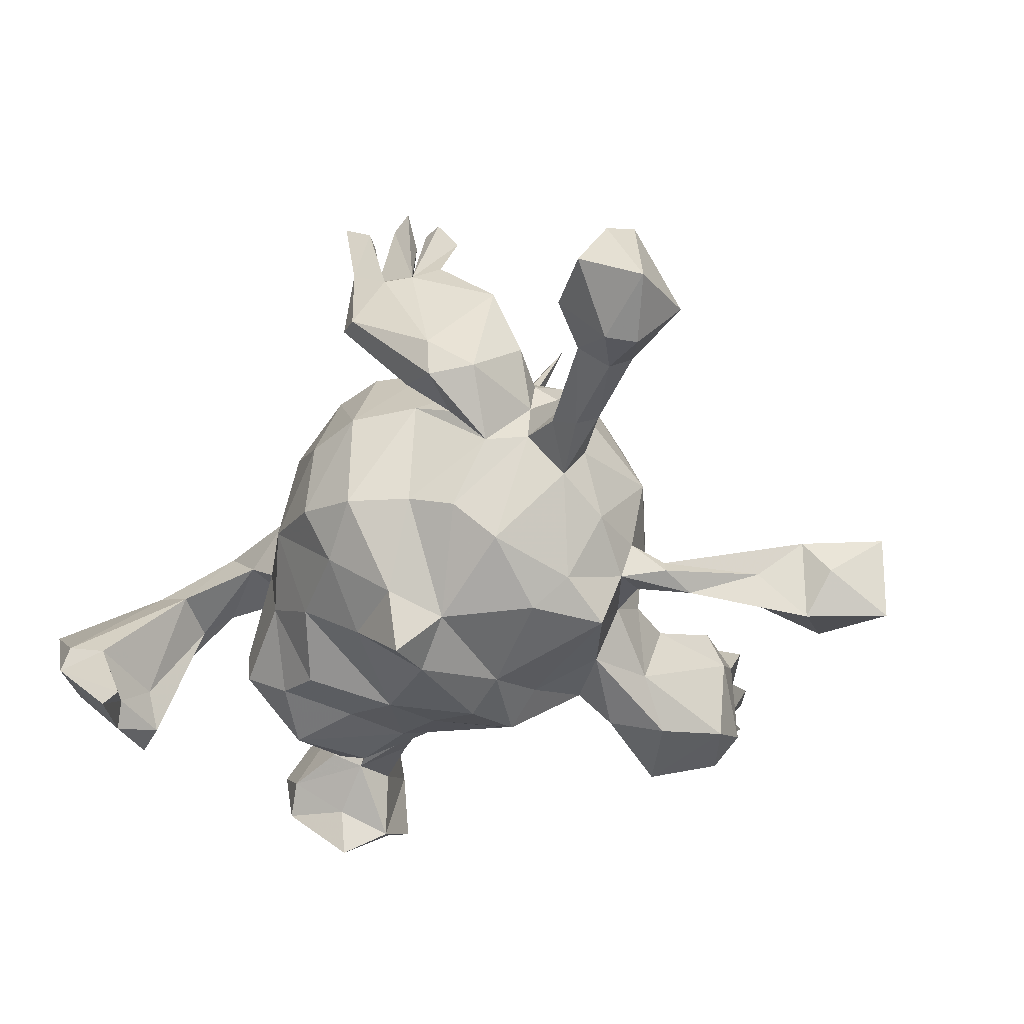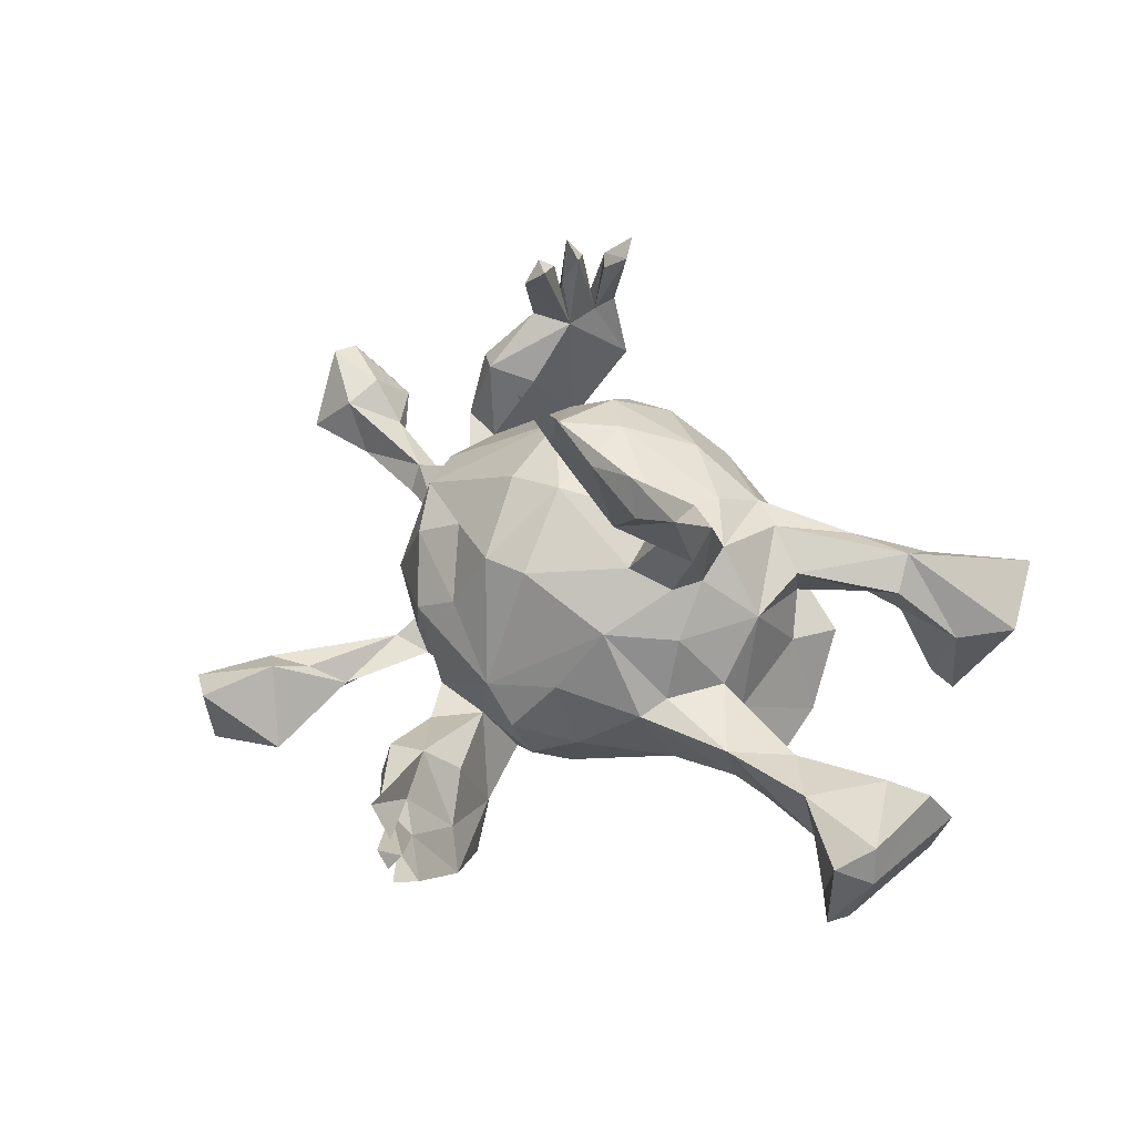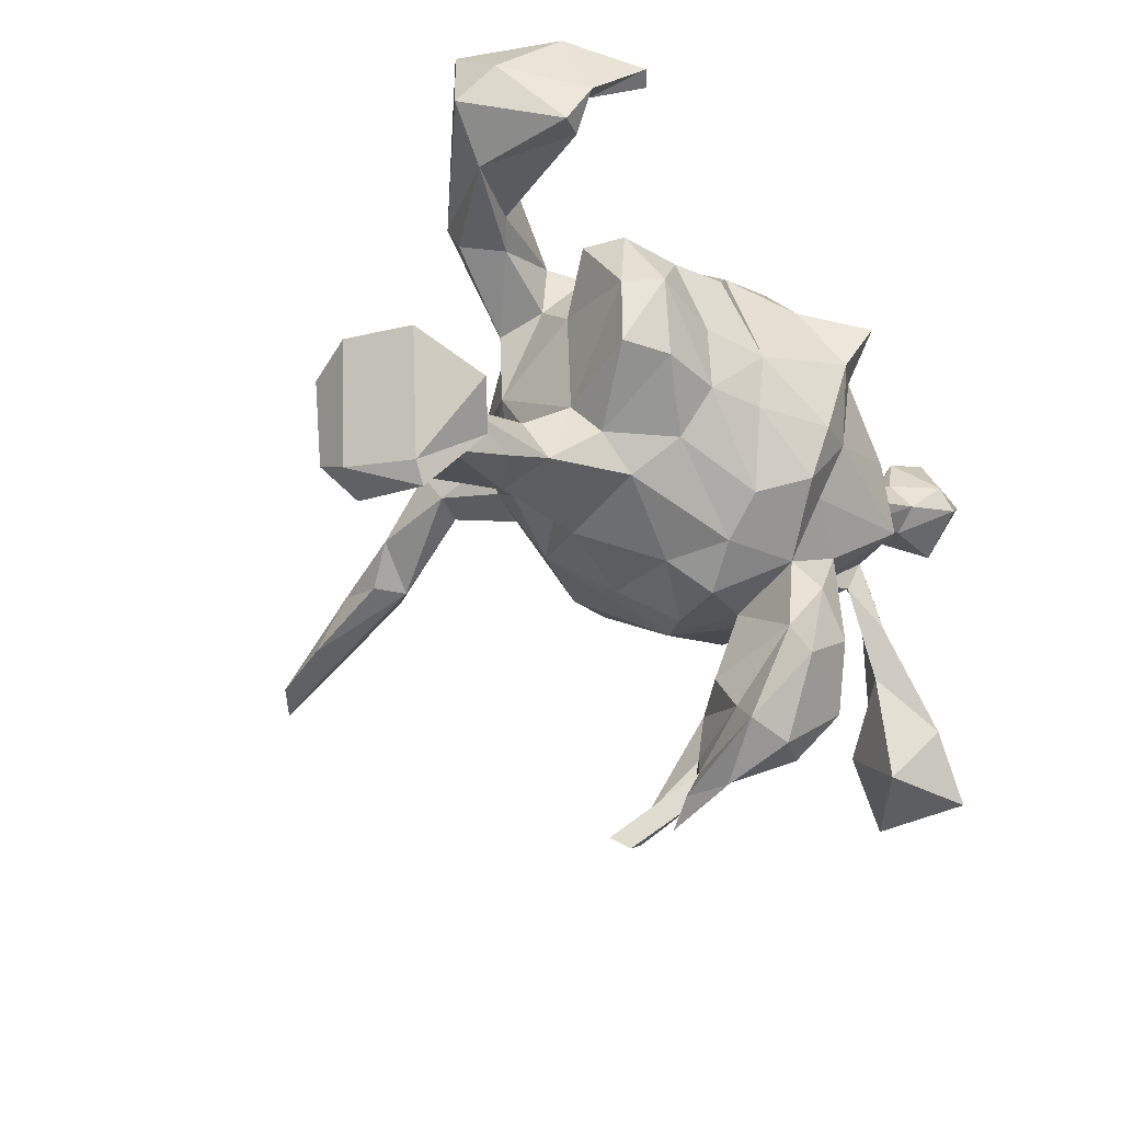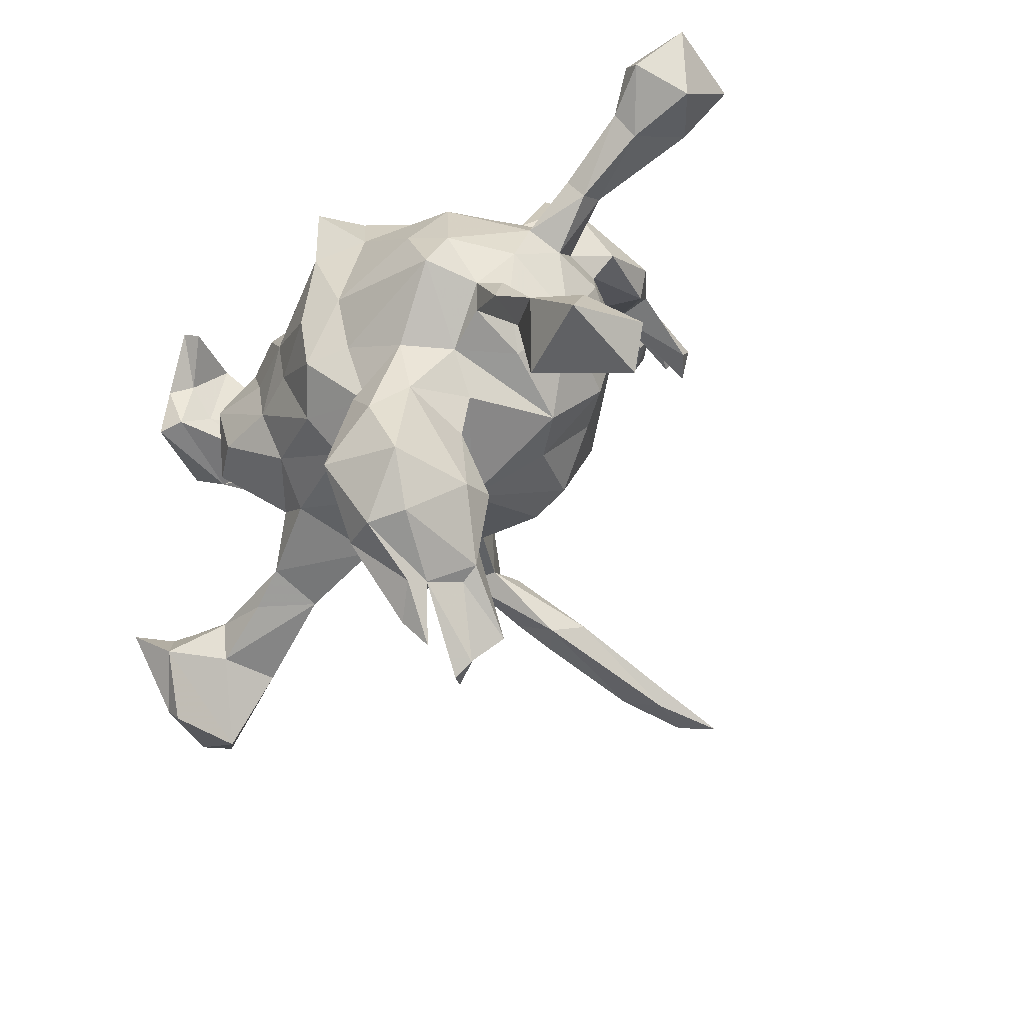
<metadata>
{"format":"obj","ext":"obj","renderer":"f3d","projection":"perspective","resolution":1024,"background":"white","views":[{"elev":-50.4,"azim":-129.4,"up":"+Z"},{"elev":55.9,"azim":31.0,"up":"+Z"},{"elev":-31.3,"azim":123.1,"up":"+Y"},{"elev":-52.2,"azim":-139.8,"up":"+Y"}]}
</metadata>
<code>
v -0.2589 0.3827 0.3298
v -0.2207 0.4043 0.3688
v -0.2098 0.3684 0.3573
v -0.2543 0.3984 0.07562
v -0.2468 0.3603 0.3216
v -0.2478 0.3983 0.2075
v -0.3072 0.343 0.3726
v -0.2804 0.3488 0.3457
v -0.2629 0.3603 0.2103
v -0.2152 0.3868 0.1001
v -0.3009 0.2643 0.3711
v -0.2985 0.3154 0.3057
v -0.2968 0.3724 0.1607
v -0.3061 0.3032 0.3478
v -0.2699 0.3184 0.3669
v 0.4692 0.4331 -0.1423
v -0.345 0.2997 0.2096
v -0.3324 0.2987 0.3512
v -0.3278 0.3419 0.1665
v 0.4471 0.4337 -0.1073
v -0.3356 0.2607 0.3285
v 0.5534 0.3509 -0.08173
v 0.5374 0.4171 0.001884
v -0.2797 0.308 0.2134
v -0.0686 0.3278 -0.004878
v 0.3965 0.3824 -0.2436
v 0.4045 0.3961 -0.1236
v -0.158 0.3192 -0.01351
v -0.1257 0.2948 -0.1617
v 0.4718 0.3122 -0.1958
v -0.6775 0.3067 -0.1568
v 0.3406 0.2962 0.01866
v 0.3728 0.3717 -0.2281
v -0.4025 0.2376 0.1305
v 0.03064 0.2936 0.08907
v 0.3954 0.3115 0.05328
v -0.07609 0.292 0.1336
v -0.03638 0.3139 -0.1189
v -0.3508 0.3231 -0.01348
v 0.5704 0.2983 -0.02363
v -0.2623 0.2944 -0.007994
v 0.4392 0.2834 -0.1172
v -0.701 0.2704 -0.0708
v -0.6232 0.2215 -0.06555
v 0.07045 0.2934 -0.05776
v -0.1414 0.2129 0.2073
v -0.1488 0.2746 0.1365
v 0.4399 0.3306 -0.1681
v -0.2269 0.2256 0.118
v -0.3316 0.3039 -0.06053
v -0.7333 0.2363 -0.1935
v 0.015 0.2121 0.1931
v -0.5927 0.2709 -0.1366
v 0.147 0.2383 0.08253
v -0.2875 0.2299 -0.04602
v 0.288 0.2457 0.1067
v -0.6273 0.2157 -0.2099
v -0.7192 0.2331 -0.05881
v 0.1387 0.1976 0.1488
v -0.03856 0.2626 -0.1958
v -0.3427 0.1654 0.03041
v 0.3822 0.229 0.01457
v 0.3844 0.2475 0.1198
v -0.2401 0.2593 -0.01567
v -0.3003 0.2273 0.1351
v -0.196 0.2316 -0.1732
v -0.3716 0.2045 0.153
v 0.4966 0.2303 -0.01666
v 0.1837 0.1688 0.1454
v 0.1894 0.2253 -0.002873
v 0.4638 0.246 -0.164
v -0.3776 0.2548 -0.04336
v 0.5065 0.241 -0.1744
v 0.2321 0.2377 0.03962
v 0.3427 0.2011 0.04005
v -0.3979 0.1788 0.03976
v 0.3988 0.193 0.08673
v -0.3609 0.06076 0.07653
v -0.2447 0.1844 -0.1945
v -0.6404 0.1585 -0.07309
v 0.1621 0.2276 -0.1141
v -0.1822 0.107 0.2397
v -0.5561 0.2034 -0.1476
v -0.4166 0.1336 -0.1226
v 0.2352 0.1487 -0.1899
v -0.3171 0.1817 -0.1068
v 0.1013 0.1289 0.2076
v 0.000408 0.1751 -0.2661
v -0.5757 0.1617 -0.1778
v -0.559 0.1926 -0.1118
v -0.6546 0.1797 -0.2197
v -0.3643 0.1229 0.02618
v -0.08753 0.1475 0.2463
v -0.6991 0.1325 -0.1455
v -0.4697 0.119 -0.09026
v -0.07543 0.1541 -0.3561
v -0.1041 0.1946 -0.2761
v 0.07788 0.2234 -0.1873
v 0.2936 0.1831 -0.1382
v 0.1609 0.1494 -0.2248
v 0.2499 0.127 0.1134
v -0.4511 0.1177 -0.1503
v -0.3573 0.1322 -0.0997
v -0.5875 0.1262 -0.1423
v 0.2451 0.1471 0.03895
v 0.3086 0.1804 -0.07462
v 0.2698 0.0956 -0.02183
v -0.3635 0.06669 -0.1439
v -0.3877 0.03846 -0.001498
v 0.1519 0.05264 0.2073
v 0.2369 0.02123 0.1169
v -0.3608 0.129 -0.03197
v -0.467 0.08713 -0.1277
v 0.297 0.07501 -0.2071
v -0.2627 0.1171 -0.2376
v 0.08643 -0.02668 0.3609
v 0.152 -0.0134 0.1975
v 0.12 0.006158 0.3503
v -0.1219 0.1067 -0.2878
v -0.3832 0.04011 -0.09099
v -0.1091 -0.0109 0.2533
v 0.04922 0.03007 0.2412
v 0.1536 0.001793 0.3225
v -0.2225 0.01159 -0.2865
v 0.1287 -0.07483 0.4116
v 0.1893 0.04889 -0.2141
v -0.2811 -0.008451 -0.2543
v -0.1917 -0.01336 0.228
v 0.1497 -0.04778 0.2887
v 0.09288 -0.05255 0.3027
v 0.04892 -0.06278 0.216
v 0.3304 0.07226 -0.1543
v 0.122 -0.05548 0.2024
v -0.0439 0.08279 -0.3234
v -0.3671 -0.09434 -0.05195
v 0.1611 -0.09882 0.1471
v 0.09915 0.03681 -0.257
v 0.02586 -0.1247 0.544
v -0.3572 -0.007885 0.08631
v 0.01775 -0.1177 0.4613
v 0.3283 -0.03097 -0.1534
v 0.09249 -0.1272 0.458
v 0.05872 -0.1327 0.4196
v 0.07303 -0.1127 0.5292
v -0.349 -0.01987 -0.1662
v -0.25 -0.08471 0.1424
v 0.0449 -0.1743 0.6074
v -0.05605 -0.2074 0.7401
v 0.09332 -0.0451 -0.2436
v 0.05856 -0.1542 0.155
v -0.02479 -0.1715 0.6237
v -0.001009 -0.194 0.7062
v 0.2351 -0.0791 0.0559
v 0.1744 -0.04486 -0.2104
v -0.3266 -0.1018 -0.1512
v 0.2605 -0.05896 -0.02177
v -0.008933 -0.194 0.6426
v -0.262 -0.09161 -0.2823
v 0.27 -0.0384 -0.1977
v -0.3179 -0.1005 0.09105
v 0.6309 -0.1351 -0.009695
v -0.07731 -0.0363 -0.2929
v -0.08988 -0.1448 0.1989
v -0.006011 -0.04639 -0.3053
v 0.4964 -0.1271 0.03707
v 0.334 -0.116 0.01371
v 0.6181 -0.1531 0.1643
v -0.3001 -0.101 -0.2016
v 0.3126 -0.1754 -0.01828
v 0.3978 -0.1497 0.08178
v 0.1731 -0.1521 0.06043
v -0.2895 -0.1647 -0.08732
v 0.05722 -0.1629 -0.2116
v 0.249 -0.1117 -0.06755
v -0.1616 -0.1436 0.1858
v 0.4705 -0.1685 0.01541
v -0.2859 -0.1478 -0.1846
v -0.3504 -0.1477 -0.1983
v 0.000478 -0.1301 -0.2767
v 0.1501 -0.1946 0.04555
v -0.06786 -0.1211 -0.2523
v 0.1755 -0.1122 -0.156
v -0.2186 -0.1669 -0.1607
v 0.1942 -0.1621 -0.08294
v 0.01335 -0.2225 0.05777
v 0.5468 -0.1467 0.1351
v 0.3777 -0.1974 0.007846
v 0.6513 -0.13 0.09346
v -0.2002 -0.1836 0.08364
v 0.5876 -0.1112 0.02318
v 0.05883 -0.2309 -0.05896
v -0.3458 -0.15 -0.1754
v -0.09178 -0.2583 0.02978
v 0.5508 -0.1892 -0.02549
v -0.4236 -0.2953 -0.14
v -0.2649 -0.1928 0.03065
v 0.4787 -0.2346 0.03636
v -0.2035 -0.2258 -0.1047
v -0.1594 -0.1705 -0.2248
v -0.4249 -0.2724 -0.1833
v -0.03582 -0.2762 -0.02355
v -0.1088 -0.2495 -0.08351
v 0.4513 -0.2285 0.1245
v -0.06625 -0.2154 -0.2011
v -0.1798 -0.2953 -0.09506
v 0.03817 -0.2165 -0.1538
v -0.007321 -0.2656 -0.09743
v -0.3692 -0.2702 -0.1818
v 0.5192 -0.2656 -0.05668
v 0.5907 -0.2766 0.1704
v 0.5487 -0.3214 0.1354
v 0.5748 -0.2168 -0.09062
v -0.3479 -0.1989 -0.2114
v -0.08033 -0.2678 -0.242
v -0.4893 -0.3109 -0.1398
v -0.1652 -0.2684 -0.2028
v 0.5827 -0.3158 0.01446
v -0.5102 -0.3441 -0.1967
v 0.56 -0.3446 0.01758
v 0.6055 -0.3035 0.1194
v -0.07533 -0.3677 -0.05868
v -0.05201 -0.3304 -0.1991
v -0.4467 -0.3471 -0.2458
v -0.126 -0.3943 -0.008605
v -0.3966 -0.4305 -0.1854
v -0.4541 -0.3491 -0.09153
v -0.5242 -0.442 -0.2437
v -0.03119 -0.3992 -0.2435
v -0.1864 -0.3985 -0.03483
v -0.04701 -0.44 -0.1087
v -0.569 -0.4058 -0.1354
v -0.5222 -0.4511 -0.0984
v -0.1264 -0.3378 -0.251
v -0.189 -0.428 -0.09037
v -0.1575 -0.4374 -0.2187
v -0.1024 -0.4787 -0.01043
v -0.06846 -0.5104 -0.1782
v -0.008824 -0.4873 -0.1527
v -0.1282 -0.5087 -0.1588
v -0.06708 -0.5193 -0.0312
v -0.07946 -0.5431 -0.05379
v -0.1354 -0.5022 -0.004693
v -0.0648 -0.6102 0.06921
v -0.06436 -0.5526 -0.07966
v -0.05356 -0.5903 0.08099
v -0.1062 -0.5166 -0.000693
v -0.01928 -0.6088 0.09402
v -0.1052 -0.5619 0.09681
v -0.03431 -0.6271 0.067
v -0.03857 -0.6149 -0.002359
v -0.01736 -0.5782 -0.03793
v 0.3016 -0.192 0.06967
f 251 238 240
f 230 240 238
f 241 251 240
f 244 238 251
f 241 242 239
f 234 239 242
f 237 241 239
f 246 242 241
f 243 246 241
f 249 243 241
f 247 246 243
f 249 240 247
f 246 247 240
f 243 249 247
f 241 240 249
f 250 251 241
f 244 250 241
f 244 251 250
f 237 244 241
f 237 238 244
f 228 238 237
f 235 237 239
f 245 248 246
f 242 246 248
f 236 245 246
f 236 248 245
f 63 40 23
f 22 23 40
f 36 63 23
f 68 40 63
f 20 36 23
f 56 63 36
f 64 29 66
f 97 66 29
f 86 64 66
f 28 29 64
f 29 28 38
f 25 38 28
f 60 29 38
f 45 38 25
f 35 45 25
f 60 38 45
f 37 25 28
f 56 36 32
f 20 32 36
f 74 56 32
f 57 51 31
f 43 31 51
f 53 57 31
f 91 51 57
f 43 53 31
f 83 57 53
f 72 39 50
f 4 50 39
f 86 72 50
f 34 39 72
f 49 28 64
f 35 25 37
f 47 37 28
f 52 35 37
f 45 35 54
f 59 54 35
f 70 45 54
f 58 43 51
f 44 53 43
f 58 44 43
f 90 53 44
f 19 39 34
f 76 34 72
f 47 28 49
f 61 49 64
f 46 47 49
f 46 37 47
f 46 52 37
f 59 35 52
f 87 59 52
f 56 54 59
f 17 19 34
f 13 39 19
f 65 61 41
f 55 41 61
f 24 65 41
f 67 61 65
f 10 24 41
f 67 65 24
f 82 46 49
f 93 52 46
f 34 67 17
f 24 17 67
f 76 67 34
f 21 19 17
f 9 24 10
f 50 10 41
f 14 18 11
f 21 11 18
f 24 14 11
f 19 18 14
f 12 15 7
f 8 7 15
f 19 12 7
f 24 15 12
f 19 21 18
f 24 11 21
f 6 10 4
f 50 4 10
f 13 6 4
f 9 10 6
f 1 6 13
f 39 13 4
f 3 9 6
f 9 1 13
f 2 6 1
f 3 6 2
f 1 3 2
f 3 1 5
f 9 5 1
f 9 3 5
f 19 7 8
f 9 8 15
f 124 158 127
f 168 127 158
f 115 124 127
f 162 158 124
f 179 181 162
f 158 162 181
f 164 179 162
f 204 181 179
f 199 158 181
f 206 204 173
f 179 173 204
f 182 206 173
f 207 204 206
f 226 208 195
f 192 195 208
f 215 226 195
f 225 208 226
f 221 222 202
f 204 202 222
f 224 221 202
f 230 222 221
f 216 205 198
f 202 198 205
f 183 216 198
f 234 205 216
f 223 213 208
f 177 208 213
f 225 223 208
f 200 213 223
f 227 223 225
f 223 215 200
f 192 200 215
f 218 215 223
f 178 213 200
f 217 212 161
f 194 161 212
f 220 217 161
f 209 212 217
f 188 220 161
f 219 217 220
f 211 197 209
f 176 209 197
f 219 211 209
f 203 197 211
f 217 219 209
f 220 211 219
f 191 207 206
f 202 204 207
f 222 214 204
f 199 204 214
f 228 214 222
f 233 199 214
f 228 233 214
f 216 199 233
f 235 216 233
f 183 199 216
f 194 212 209
f 232 226 231
f 215 231 226
f 227 232 231
f 225 226 232
f 230 221 224
f 236 230 224
f 229 205 234
f 242 229 234
f 224 205 229
f 227 225 232
f 218 231 215
f 227 231 218
f 223 227 218
f 210 211 220
f 238 222 230
f 235 234 216
f 182 173 154
f 149 154 173
f 159 182 154
f 114 159 154
f 174 182 159
f 179 149 173
f 137 154 149
f 141 174 159
f 184 182 174
f 114 141 159
f 156 174 141
f 188 161 190
f 194 190 161
f 186 188 190
f 213 178 168
f 155 168 178
f 177 213 168
f 183 177 168
f 158 183 168
f 199 183 158
f 172 177 183
f 145 127 168
f 169 174 156
f 166 169 156
f 184 174 169
f 153 166 156
f 176 169 166
f 170 176 166
f 187 169 176
f 153 170 166
f 165 176 170
f 186 165 170
f 190 176 165
f 190 165 186
f 203 186 170
f 167 188 186
f 178 192 155
f 177 155 192
f 200 192 178
f 145 168 155
f 177 172 155
f 135 155 172
f 145 155 135
f 196 135 172
f 171 252 153
f 170 153 252
f 136 171 153
f 180 252 171
f 203 170 252
f 111 153 156
f 210 167 186
f 220 188 167
f 183 196 172
f 160 135 196
f 185 180 150
f 171 150 180
f 193 185 150
f 191 180 185
f 136 150 171
f 133 150 136
f 111 136 153
f 139 135 160
f 189 160 196
f 108 127 145
f 132 156 141
f 125 129 123
f 117 123 129
f 118 125 123
f 143 129 125
f 110 118 123
f 144 125 118
f 119 97 96
f 88 96 97
f 134 119 96
f 66 97 119
f 60 88 97
f 134 96 88
f 137 88 98
f 60 98 88
f 100 137 98
f 134 88 137
f 85 100 81
f 98 81 100
f 99 85 81
f 126 100 85
f 114 85 99
f 132 114 99
f 126 85 114
f 132 99 106
f 81 106 99
f 107 132 106
f 119 115 79
f 103 79 115
f 66 119 79
f 124 115 119
f 86 66 79
f 108 103 115
f 127 108 115
f 84 103 108
f 86 79 103
f 107 70 105
f 74 105 70
f 111 107 105
f 106 70 107
f 81 70 106
f 105 75 101
f 77 101 75
f 111 105 101
f 74 75 105
f 104 94 91
f 51 91 94
f 89 104 91
f 80 94 104
f 57 89 91
f 113 104 89
f 83 89 57
f 102 113 89
f 95 104 113
f 83 102 89
f 108 113 102
f 84 102 83
f 95 84 90
f 83 90 84
f 80 95 90
f 103 84 95
f 108 102 84
f 118 110 122
f 87 122 110
f 130 118 122
f 29 60 97
f 45 81 98
f 9 15 24
f 19 24 12
f 19 14 24
f 9 19 8
f 13 19 9
f 24 21 17
f 55 50 41
f 16 20 23
f 22 16 23
f 27 20 16
f 30 16 22
f 33 27 16
f 32 20 27
f 33 16 26
f 30 26 16
f 48 33 26
f 224 242 248
f 228 235 233
f 237 235 228
f 222 238 228
f 234 235 239
f 224 229 242
f 246 240 236
f 230 236 240
f 248 236 224
f 53 90 83
f 112 103 95
f 112 86 103
f 72 86 112
f 156 107 111
f 69 111 101
f 63 69 101
f 110 111 69
f 68 77 75
f 63 101 77
f 58 94 80
f 95 80 104
f 120 95 113
f 44 80 90
f 108 120 113
f 112 95 120
f 109 112 120
f 109 92 112
f 76 112 92
f 78 92 109
f 59 110 69
f 117 111 110
f 61 92 78
f 139 78 109
f 76 92 61
f 49 61 78
f 122 87 93
f 52 93 87
f 121 122 93
f 59 87 110
f 139 82 78
f 49 78 82
f 128 82 139
f 146 128 139
f 121 82 128
f 121 93 82
f 46 82 93
f 131 122 121
f 73 71 30
f 48 30 71
f 22 73 30
f 68 71 73
f 26 30 48
f 42 48 71
f 62 42 71
f 27 48 42
f 40 73 22
f 45 98 60
f 48 27 33
f 68 62 71
f 32 42 62
f 40 68 73
f 75 62 68
f 138 118 116
f 130 116 118
f 140 138 116
f 144 118 138
f 152 138 148
f 151 148 138
f 157 152 148
f 144 138 152
f 140 151 138
f 157 148 151
f 157 147 152
f 144 152 147
f 143 147 157
f 142 144 147
f 143 142 147
f 125 144 142
f 157 151 140
f 143 157 140
f 130 143 140
f 143 125 142
f 130 140 116
f 129 143 130
f 131 130 122
f 133 130 131
f 133 129 130
f 117 129 133
f 150 133 131
f 163 131 121
f 175 163 121
f 150 131 163
f 193 150 163
f 175 121 128
f 146 175 128
f 193 163 175
f 189 175 146
f 136 117 133
f 146 139 160
f 109 135 139
f 120 135 109
f 136 111 117
f 135 120 145
f 108 145 120
f 70 81 45
f 74 32 62
f 27 42 32
f 74 62 75
f 77 68 63
f 54 74 70
f 56 74 54
f 58 51 94
f 55 86 50
f 55 64 86
f 61 64 55
f 59 69 56
f 63 56 69
f 44 58 80
f 76 72 112
f 193 189 196
f 146 160 189
f 193 175 189
f 162 124 119
f 134 162 119
f 164 162 134
f 137 164 134
f 149 164 137
f 179 164 149
f 126 154 137
f 114 154 126
f 100 126 137
f 132 141 114
f 107 156 132
f 210 203 211
f 186 203 210
f 167 210 220
f 192 215 195
f 61 67 76
f 202 205 224
f 176 194 209
f 176 190 194
f 199 181 204
f 184 206 182
f 201 207 191
f 184 191 206
f 180 191 184
f 197 187 176
f 252 169 187
f 193 198 202
f 207 201 193
f 185 193 201
f 202 207 193
f 169 180 184
f 252 180 169
f 252 187 197
f 177 192 208
f 196 183 198
f 185 201 191
f 203 252 197
f 193 196 198
f 117 110 123

</code>
